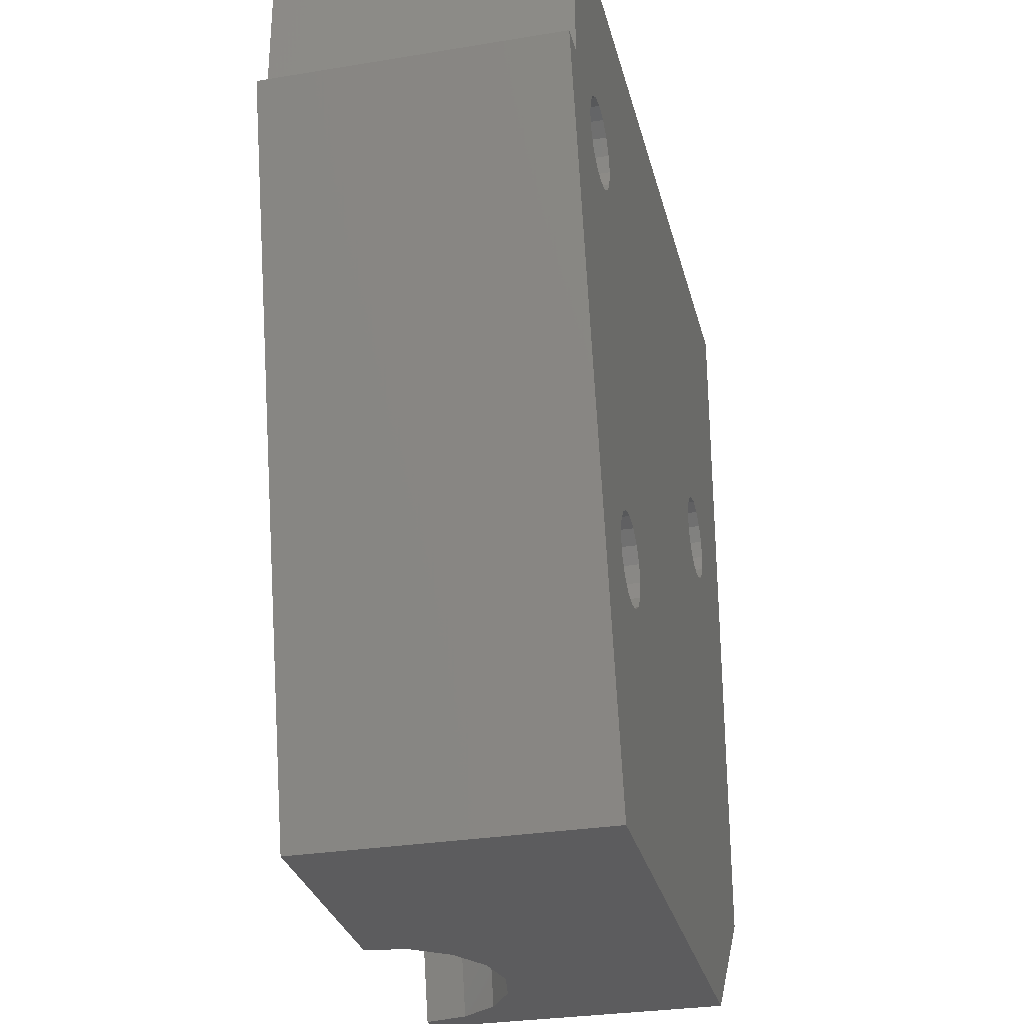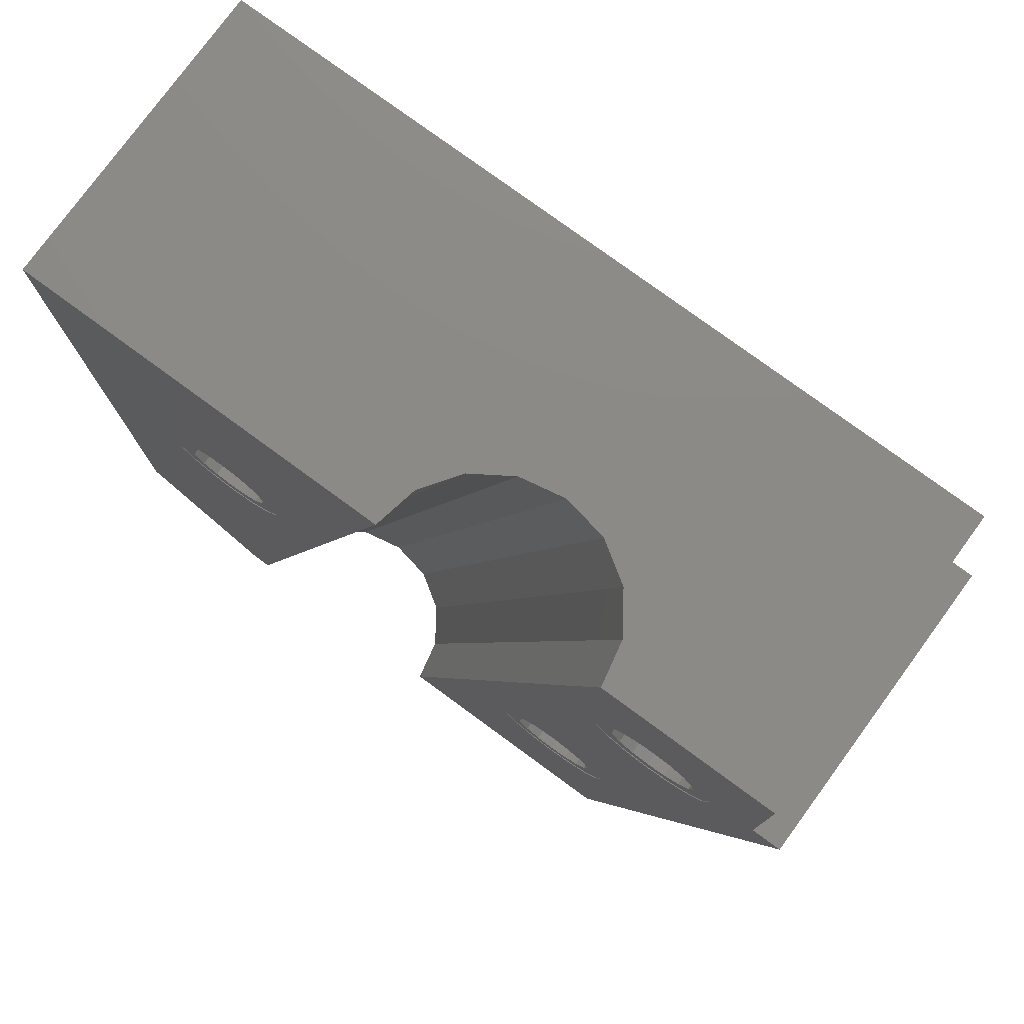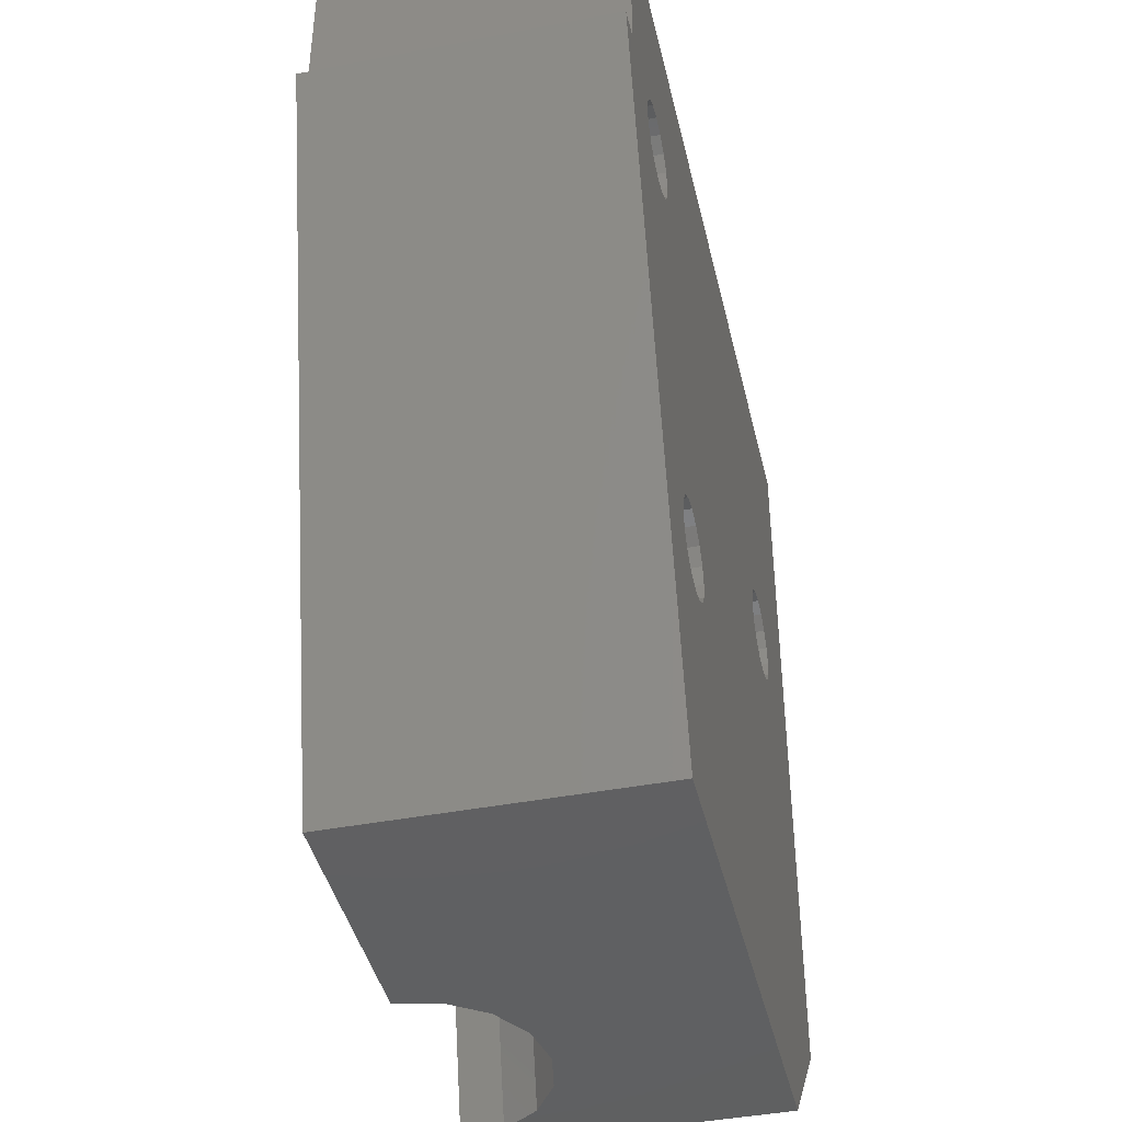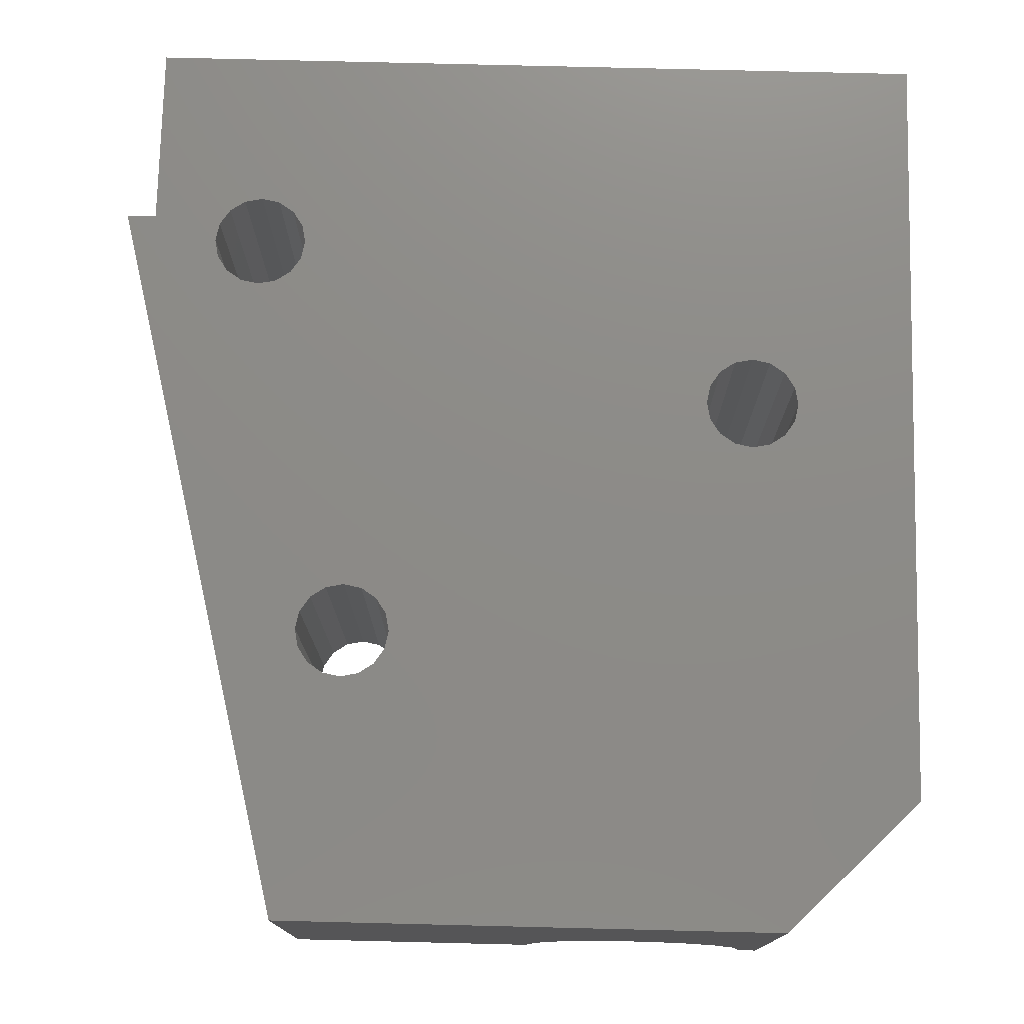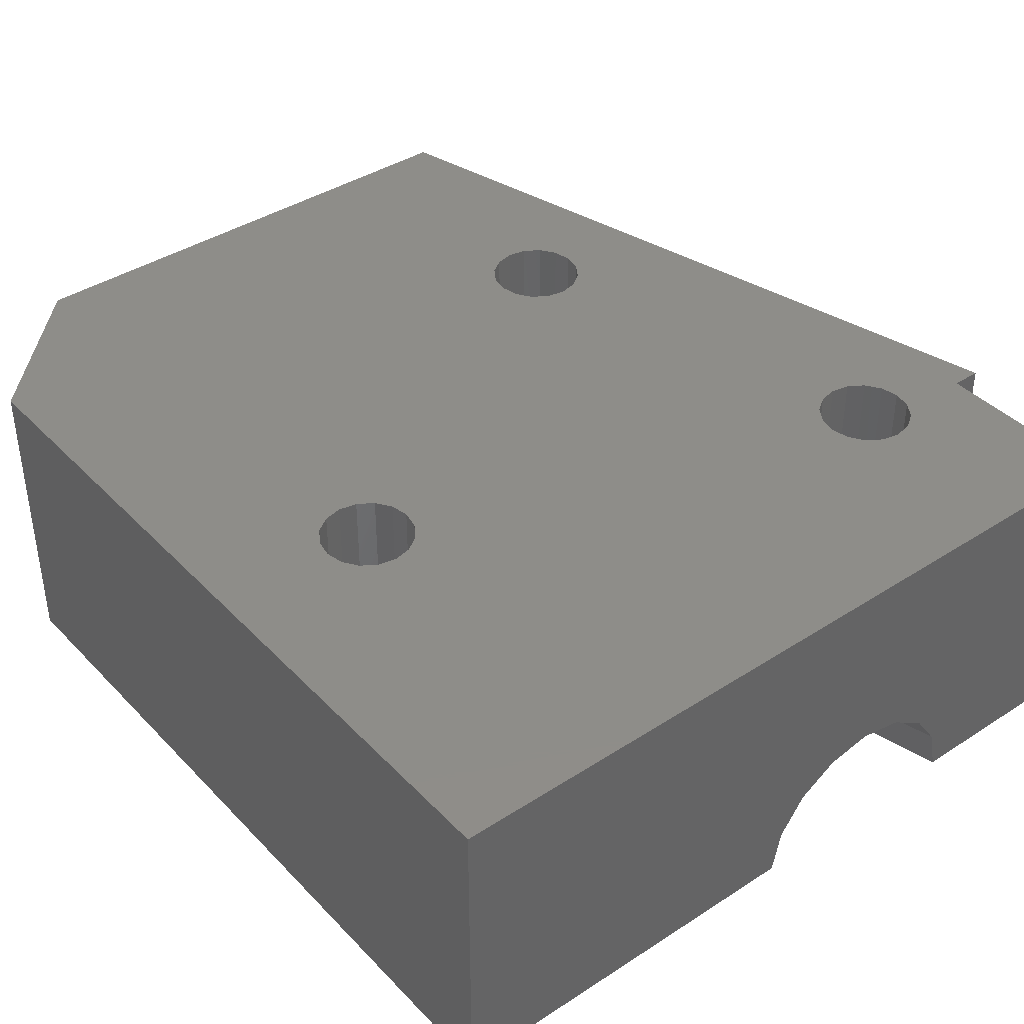
<metadata>
{"format":"stl","ext":"stl","renderer":"f3d","projection":"perspective","resolution":1024,"background":"white","views":[{"elev":-29.8,"azim":-76.4,"up":"+Y"},{"elev":78.0,"azim":-143.8,"up":"+Y"},{"elev":-42.2,"azim":-77.0,"up":"+Y"},{"elev":75.9,"azim":1.4,"up":"+Z"},{"elev":39.9,"azim":141.3,"up":"+Z"}]}
</metadata>
<code>
# stl→obj: 238 verts, 484 faces
v 17.05 12.56 9.52
v 17.14 13 17
v 17.14 13 9.52
v 17.05 12.56 17
v 14.95 12.56 17
v 14.86 13 9.52
v 14.86 13 17
v 14.95 12.56 9.52
v 16.44 11.95 9.52
v 16 11.86 17
v 16.44 11.95 17
v 16 11.86 9.52
v 16.81 12.19 9.52
v 16.81 12.19 17
v 16 14.14 9.52
v 16.44 14.05 17
v 16 14.14 17
v 16.44 14.05 9.52
v 15.56 14.05 9.52
v 15.56 14.05 17
v 15.56 11.95 17
v 15.56 11.95 9.52
v 15.19 12.19 17
v 15.19 12.19 9.52
v 14.95 13.44 9.52
v 14.95 13.44 17
v 15.19 13.81 9.52
v 15.19 13.81 17
v 17.05 13.44 9.52
v 16.81 13.81 17
v 16.81 13.81 9.52
v 17.05 13.44 17
v 17.47 12.39 9.5
v 17.59 13 9.52
v 17.59 13 9.5
v 17.47 12.39 9.52
v 14.53 12.39 9.52
v 14.41 13 9.5
v 14.41 13 9.52
v 14.53 12.39 9.5
v 14.53 13.61 9.5
v 14.53 13.61 9.52
v 16 11.41 9.5
v 15.39 11.53 9.52
v 16 11.41 9.52
v 15.39 11.53 9.5
v 14.88 11.88 9.52
v 14.88 11.88 9.5
v 17.47 13.61 9.52
v 17.12 11.88 9.52
v 16.61 11.53 9.52
v 17.12 14.12 9.52
v 16.61 14.47 9.52
v 16 14.59 9.52
v 15.39 14.47 9.52
v 14.88 14.12 9.52
v 17.12 11.88 9.5
v 16.61 11.53 9.5
v 16.61 14.47 9.5
v 17.12 14.12 9.5
v 17.47 13.61 9.5
v 14.88 14.12 9.5
v 15.39 14.47 9.5
v 16 14.59 9.5
v 4.554 16.56 9.52
v 4.641 17 17
v 4.641 17 9.52
v 4.554 16.56 17
v 2.446 16.56 17
v 2.359 17 9.52
v 2.359 17 17
v 2.446 16.56 9.52
v 3.937 15.95 9.52
v 3.5 15.86 17
v 3.937 15.95 17
v 3.5 15.86 9.52
v 4.307 16.19 9.52
v 4.307 16.19 17
v 3.5 18.14 9.52
v 3.937 18.05 17
v 3.5 18.14 17
v 3.937 18.05 9.52
v 3.063 18.05 9.52
v 3.063 18.05 17
v 3.063 15.95 17
v 3.063 15.95 9.52
v 2.693 16.19 17
v 2.693 16.19 9.52
v 2.446 17.44 9.52
v 2.446 17.44 17
v 2.693 17.81 9.52
v 2.693 17.81 17
v 4.554 17.44 9.52
v 4.307 17.81 17
v 4.307 17.81 9.52
v 4.554 17.44 17
v 4.967 16.39 9.5
v 5.088 17 9.52
v 5.088 17 9.5
v 4.967 16.39 9.52
v 2.033 16.39 9.52
v 1.913 17 9.5
v 1.913 17 9.52
v 2.033 16.39 9.5
v 2.033 17.61 9.5
v 2.033 17.61 9.52
v 3.5 15.41 9.5
v 2.892 15.53 9.52
v 3.5 15.41 9.52
v 2.892 15.53 9.5
v 2.377 15.88 9.52
v 2.377 15.88 9.5
v 4.967 17.61 9.52
v 4.623 15.88 9.52
v 4.108 15.53 9.52
v 4.623 18.12 9.52
v 4.108 18.47 9.52
v 3.5 18.59 9.52
v 2.892 18.47 9.52
v 2.377 18.12 9.52
v 4.623 15.88 9.5
v 4.108 15.53 9.5
v 4.108 18.47 9.5
v 4.623 18.12 9.5
v 4.967 17.61 9.5
v 2.377 18.12 9.5
v 2.892 18.47 9.5
v 3.5 18.59 9.5
v 7.054 6.563 9.52
v 7.141 7 17
v 7.141 7 9.52
v 7.054 6.563 17
v 4.946 6.563 17
v 4.859 7 9.52
v 4.859 7 17
v 4.946 6.563 9.52
v 6.437 5.946 9.52
v 6 5.859 17
v 6.437 5.946 17
v 6 5.859 9.52
v 6.807 6.193 9.52
v 6.807 6.193 17
v 6 8.141 9.52
v 6.437 8.054 17
v 6 8.141 17
v 6.437 8.054 9.52
v 5.563 8.054 9.52
v 5.563 8.054 17
v 5.563 5.946 17
v 5.563 5.946 9.52
v 5.193 6.193 17
v 5.193 6.193 9.52
v 4.946 7.437 9.52
v 4.946 7.437 17
v 5.193 7.807 9.52
v 5.193 7.807 17
v 7.054 7.437 9.52
v 6.807 7.807 17
v 6.807 7.807 9.52
v 7.054 7.437 17
v 7.467 6.392 9.5
v 7.588 7 9.52
v 7.588 7 9.5
v 7.467 6.392 9.52
v 4.533 6.392 9.52
v 4.412 7 9.5
v 4.412 7 9.52
v 4.533 6.392 9.5
v 4.533 7.608 9.5
v 4.533 7.608 9.52
v 6 5.412 9.5
v 5.392 5.533 9.52
v 6 5.412 9.52
v 5.392 5.533 9.5
v 4.877 5.877 9.52
v 4.877 5.877 9.5
v 7.467 7.608 9.52
v 7.123 5.877 9.52
v 6.608 5.533 9.52
v 7.123 8.123 9.52
v 6.608 8.467 9.52
v 6 8.588 9.52
v 5.392 8.467 9.52
v 4.877 8.123 9.52
v 7.123 5.877 9.5
v 6.608 5.533 9.5
v 6.608 8.467 9.5
v 7.123 8.123 9.5
v 7.467 7.608 9.5
v 4.877 8.123 9.5
v 5.392 8.467 9.5
v 6 8.588 9.5
v 20 22 17
v 20 3.182 17
v 0.8 22 17
v 0.8 17.6 17
v 16.82 0 17
v 4.575 0 17
v 0.08833 17.6 17
v 20 22 9.5
v 20 3.182 9.5
v 7.918 22 12.25
v 8.25 22 12.19
v 9.004 22 12.04
v 9.635 22 11.63
v 9.925 22 11.44
v 10.12 22 11.16
v 10.54 22 10.55
v 10.76 22 9.5
v 7.156 22 12.1
v 6.832 22 12.04
v 6.56 22 11.86
v 5.911 22 11.44
v 5.473 22 10.81
v 0.8 22 9.5
v 5.296 22 10.55
v 5.234 22 10.25
v 5.08 22 9.5
v 12.44 0 12.04
v 13.38 0 12.22
v 13.53 0 12.25
v 11.65 0 11.53
v 11.52 0 11.44
v 11.43 0 11.32
v 10.9 0 10.55
v 4.575 0 9.5
v 10.72 0 9.654
v 10.69 0 9.5
v 14.48 0 12.07
v 14.61 0 12.04
v 14.72 0 11.97
v 15.53 0 11.44
v 16.08 0 10.65
v 16.15 0 10.55
v 16.82 0 9.5
v 16.36 0 9.5
v 0.08833 17.6 9.5
v 0.8 17.6 9.5
f 1 2 3
f 2 1 4
f 5 6 7
f 6 5 8
f 9 10 11
f 10 9 12
f 13 4 1
f 4 13 14
f 15 16 17
f 16 15 18
f 19 17 20
f 17 19 15
f 13 11 14
f 11 13 9
f 12 21 10
f 21 12 22
f 22 23 21
f 23 22 24
f 7 25 26
f 25 7 6
f 27 20 28
f 20 27 19
f 26 27 28
f 27 26 25
f 23 8 5
f 8 23 24
f 29 30 31
f 30 29 32
f 18 30 16
f 30 18 31
f 3 32 29
f 32 3 2
f 33 34 35
f 34 33 36
f 37 38 39
f 38 37 40
f 39 41 42
f 41 39 38
f 43 44 45
f 44 43 46
f 46 47 44
f 47 46 48
f 3 34 36
f 34 3 49
f 1 36 50
f 36 1 3
f 50 13 1
f 51 13 50
f 51 9 13
f 45 9 51
f 45 12 9
f 45 22 12
f 44 22 45
f 44 24 22
f 47 24 44
f 24 47 8
f 37 8 47
f 8 37 6
f 29 49 3
f 49 29 52
f 31 52 29
f 31 53 52
f 18 53 31
f 15 53 18
f 15 54 53
f 19 54 15
f 19 55 54
f 27 55 19
f 56 27 25
f 27 56 55
f 42 25 6
f 39 6 37
f 25 42 56
f 6 39 42
f 57 51 50
f 51 57 58
f 57 36 33
f 36 57 50
f 58 45 51
f 45 58 43
f 47 40 37
f 40 47 48
f 59 52 53
f 52 59 60
f 61 52 60
f 52 61 49
f 35 49 61
f 49 35 34
f 62 55 56
f 55 62 63
f 42 62 56
f 62 42 41
f 64 53 54
f 53 64 59
f 63 54 55
f 54 63 64
f 65 66 67
f 66 65 68
f 69 70 71
f 70 69 72
f 73 74 75
f 74 73 76
f 77 68 65
f 68 77 78
f 79 80 81
f 80 79 82
f 83 81 84
f 81 83 79
f 77 75 78
f 75 77 73
f 76 85 74
f 85 76 86
f 86 87 85
f 87 86 88
f 71 89 90
f 89 71 70
f 91 84 92
f 84 91 83
f 90 91 92
f 91 90 89
f 87 72 69
f 72 87 88
f 93 94 95
f 94 93 96
f 82 94 80
f 94 82 95
f 67 96 93
f 96 67 66
f 97 98 99
f 98 97 100
f 101 102 103
f 102 101 104
f 103 105 106
f 105 103 102
f 107 108 109
f 108 107 110
f 110 111 108
f 111 110 112
f 67 98 100
f 98 67 113
f 65 100 114
f 100 65 67
f 114 77 65
f 115 77 114
f 115 73 77
f 109 73 115
f 109 76 73
f 109 86 76
f 108 86 109
f 108 88 86
f 111 88 108
f 88 111 72
f 101 72 111
f 72 101 70
f 93 113 67
f 113 93 116
f 95 116 93
f 95 117 116
f 82 117 95
f 79 117 82
f 79 118 117
f 83 118 79
f 83 119 118
f 91 119 83
f 120 91 89
f 91 120 119
f 106 89 70
f 103 70 101
f 89 106 120
f 70 103 106
f 121 115 114
f 115 121 122
f 121 100 97
f 100 121 114
f 122 109 115
f 109 122 107
f 111 104 101
f 104 111 112
f 123 116 117
f 116 123 124
f 125 116 124
f 116 125 113
f 99 113 125
f 113 99 98
f 126 119 120
f 119 126 127
f 106 126 120
f 126 106 105
f 128 117 118
f 117 128 123
f 127 118 119
f 118 127 128
f 129 130 131
f 130 129 132
f 133 134 135
f 134 133 136
f 137 138 139
f 138 137 140
f 141 132 129
f 132 141 142
f 143 144 145
f 144 143 146
f 147 145 148
f 145 147 143
f 141 139 142
f 139 141 137
f 140 149 138
f 149 140 150
f 150 151 149
f 151 150 152
f 135 153 154
f 153 135 134
f 155 148 156
f 148 155 147
f 154 155 156
f 155 154 153
f 151 136 133
f 136 151 152
f 157 158 159
f 158 157 160
f 146 158 144
f 158 146 159
f 131 160 157
f 160 131 130
f 161 162 163
f 162 161 164
f 165 166 167
f 166 165 168
f 167 169 170
f 169 167 166
f 171 172 173
f 172 171 174
f 174 175 172
f 175 174 176
f 131 162 164
f 162 131 177
f 129 164 178
f 164 129 131
f 178 141 129
f 179 141 178
f 179 137 141
f 173 137 179
f 173 140 137
f 173 150 140
f 172 150 173
f 172 152 150
f 175 152 172
f 152 175 136
f 165 136 175
f 136 165 134
f 157 177 131
f 177 157 180
f 159 180 157
f 159 181 180
f 146 181 159
f 143 181 146
f 143 182 181
f 147 182 143
f 147 183 182
f 155 183 147
f 184 155 153
f 155 184 183
f 170 153 134
f 167 134 165
f 153 170 184
f 134 167 170
f 185 179 178
f 179 185 186
f 185 164 161
f 164 185 178
f 186 173 179
f 173 186 171
f 175 168 165
f 168 175 176
f 187 180 181
f 180 187 188
f 189 180 188
f 180 189 177
f 163 177 189
f 177 163 162
f 190 183 184
f 183 190 191
f 170 190 184
f 190 170 169
f 192 181 182
f 181 192 187
f 191 182 183
f 182 191 192
f 193 2 194
f 193 32 2
f 193 30 32
f 193 16 30
f 193 17 16
f 193 20 17
f 96 20 193
f 20 96 28
f 68 7 26
f 66 28 96
f 7 160 130
f 7 158 160
f 7 68 78
f 7 144 158
f 7 78 144
f 144 78 145
f 145 75 148
f 75 145 78
f 26 66 68
f 28 66 26
f 193 94 96
f 195 94 193
f 94 195 80
f 80 195 81
f 92 196 90
f 196 92 195
f 84 195 92
f 81 195 84
f 4 194 2
f 14 194 4
f 11 194 14
f 10 194 11
f 21 194 10
f 194 21 197
f 130 21 23
f 130 23 5
f 130 5 7
f 21 130 197
f 132 197 130
f 142 197 132
f 198 142 139
f 198 139 138
f 198 138 149
f 142 198 197
f 151 198 149
f 133 198 151
f 135 198 133
f 74 148 75
f 148 74 156
f 85 156 74
f 156 85 154
f 87 154 85
f 199 154 87
f 154 199 135
f 199 87 69
f 196 69 71
f 90 196 71
f 69 196 199
f 135 199 198
f 194 200 193
f 200 194 201
f 193 202 195
f 193 203 202
f 193 204 203
f 193 205 204
f 193 206 205
f 193 207 206
f 193 208 207
f 200 208 193
f 208 200 209
f 210 195 202
f 211 195 210
f 212 195 211
f 213 195 212
f 214 195 213
f 215 214 216
f 215 216 217
f 215 217 218
f 214 215 195
f 219 197 198
f 197 220 221
f 197 219 220
f 198 222 219
f 198 223 222
f 198 224 223
f 198 225 224
f 226 225 198
f 225 226 227
f 227 226 228
f 229 197 221
f 230 197 229
f 231 197 230
f 232 197 231
f 233 197 232
f 234 197 233
f 235 234 236
f 234 235 197
f 226 199 237
f 199 226 198
f 227 218 217
f 218 227 228
f 231 206 232
f 206 231 205
f 221 203 229
f 203 221 202
f 224 213 223
f 213 224 214
f 233 208 234
f 208 233 207
f 236 208 209
f 208 236 234
f 225 214 224
f 214 225 216
f 225 217 216
f 217 225 227
f 223 212 222
f 212 223 213
f 219 210 220
f 210 219 211
f 232 207 233
f 207 232 206
f 222 211 219
f 211 222 212
f 229 204 230
f 204 229 203
f 230 205 231
f 205 230 204
f 220 202 221
f 202 220 210
f 238 195 215
f 195 238 196
f 238 199 196
f 199 238 237
f 197 201 194
f 201 197 235
f 188 97 99
f 107 191 190
f 192 121 97
f 110 190 169
f 237 169 166
f 192 122 121
f 228 161 163
f 228 185 161
f 228 186 185
f 226 186 228
f 186 226 171
f 171 226 174
f 174 226 176
f 226 168 176
f 226 166 168
f 237 166 226
f 191 107 122
f 190 110 107
f 169 112 110
f 169 237 112
f 112 237 104
f 238 104 237
f 104 238 102
f 189 228 163
f 122 192 191
f 97 187 192
f 97 188 187
f 99 189 188
f 218 189 99
f 189 218 228
f 125 218 99
f 124 218 125
f 123 218 124
f 128 218 123
f 215 128 127
f 215 127 126
f 238 105 102
f 238 126 105
f 215 126 238
f 128 215 218
f 201 35 200
f 201 33 35
f 201 57 33
f 236 201 235
f 201 58 57
f 201 236 43
f 201 43 58
f 236 46 43
f 236 48 46
f 236 40 48
f 209 40 236
f 40 209 38
f 61 200 35
f 60 200 61
f 59 200 60
f 64 200 59
f 209 64 63
f 209 63 62
f 209 62 41
f 64 209 200
f 209 41 38

</code>
